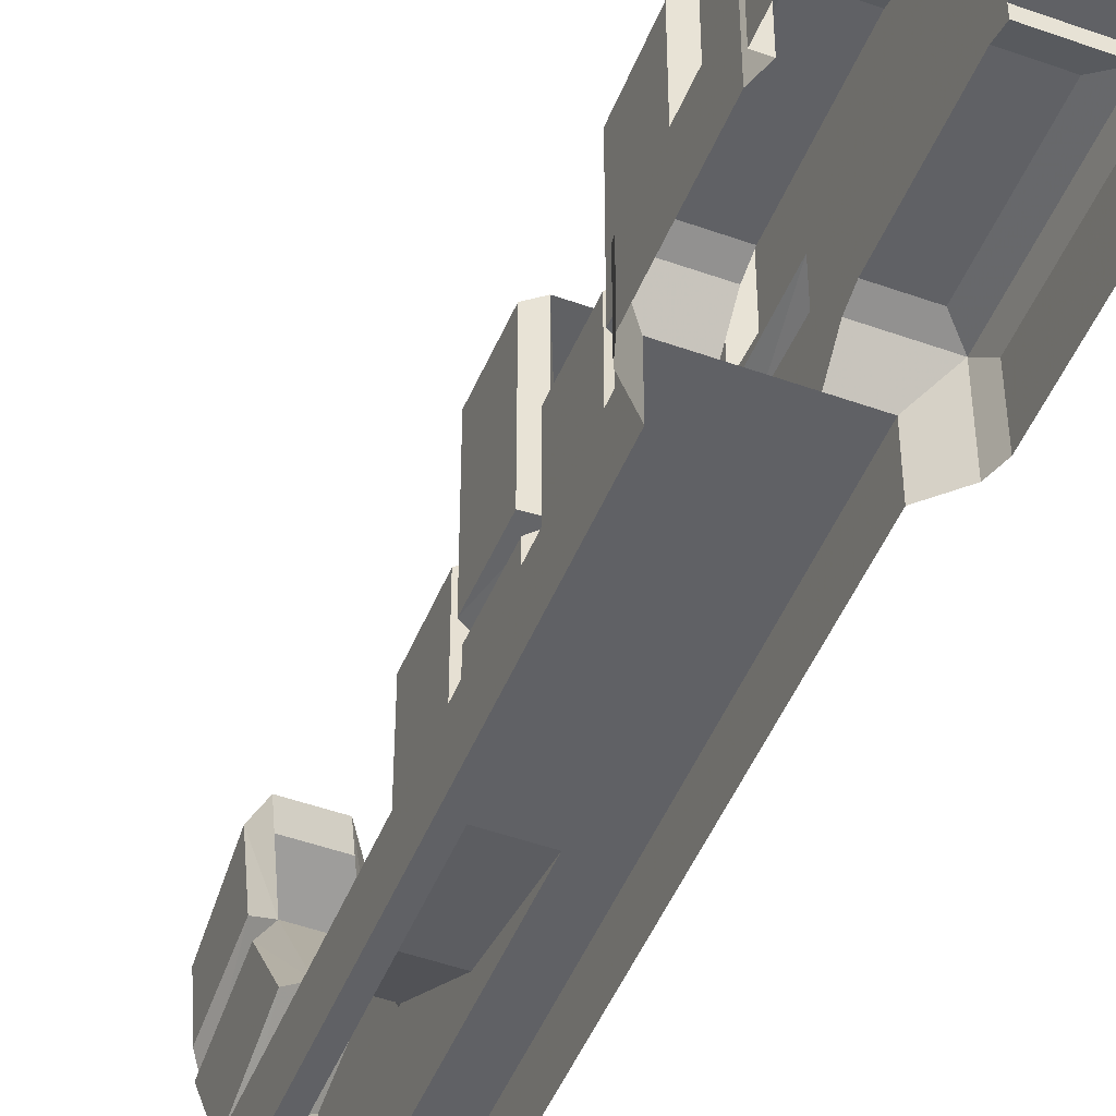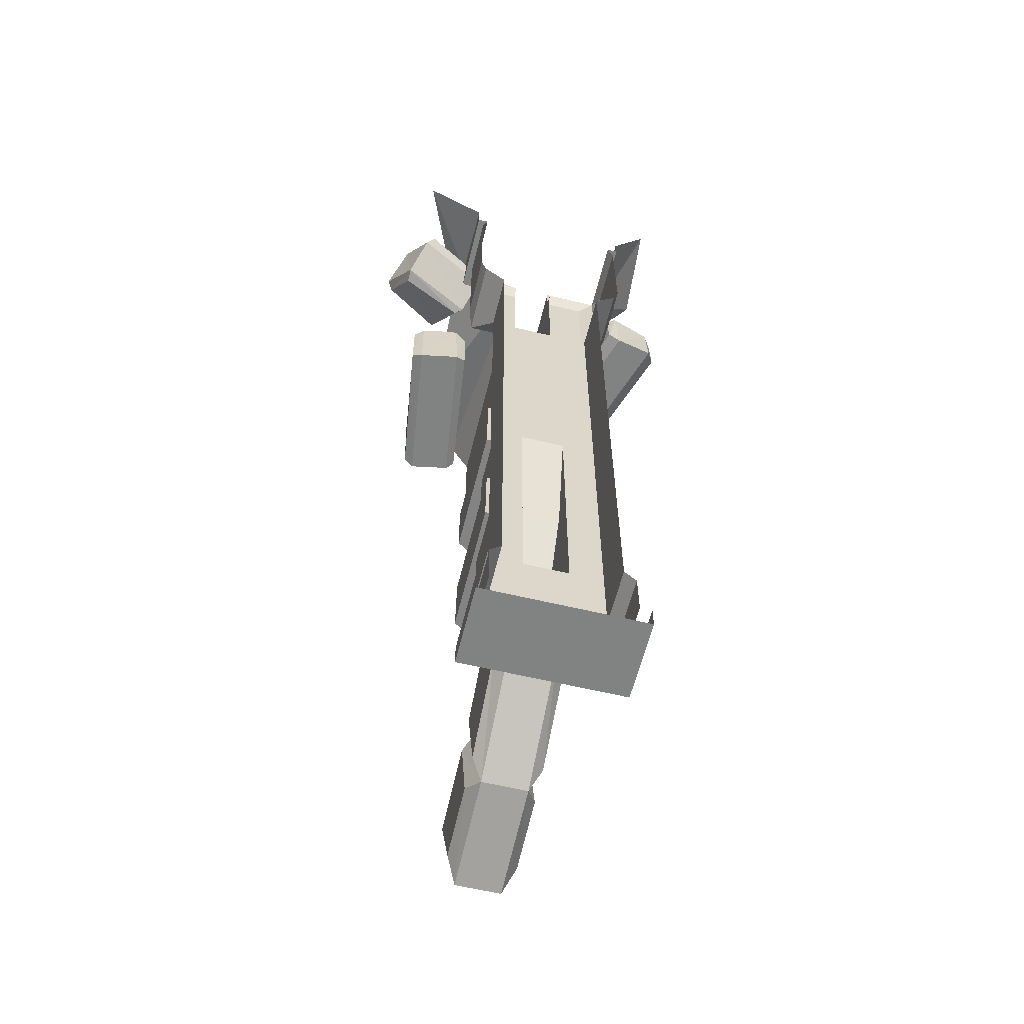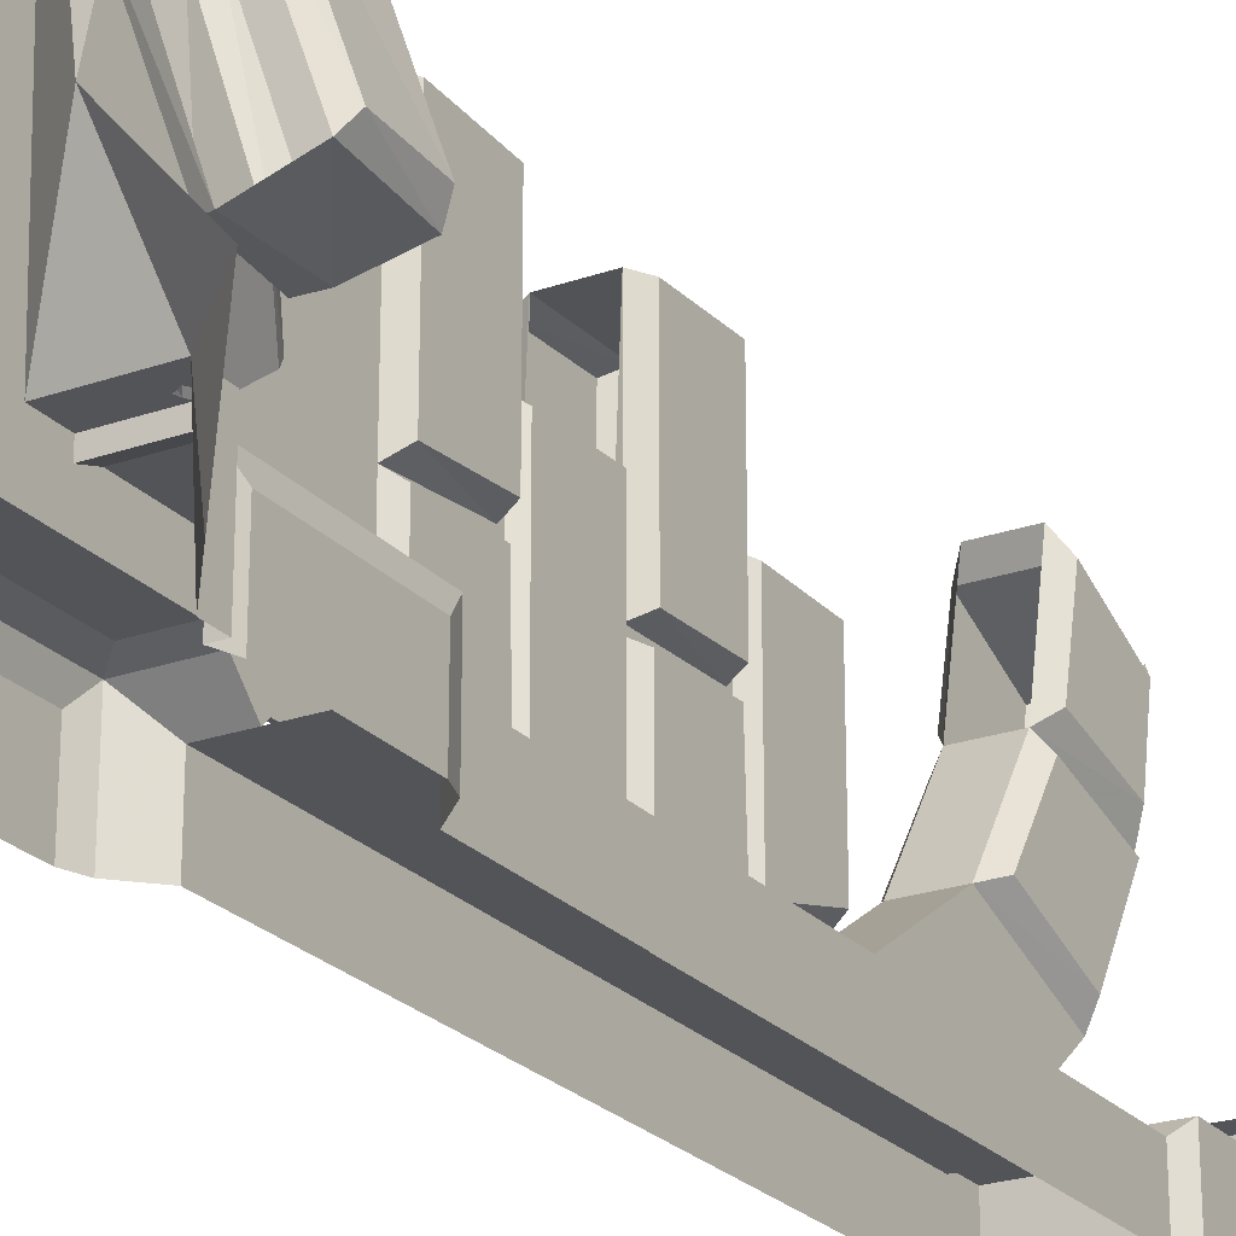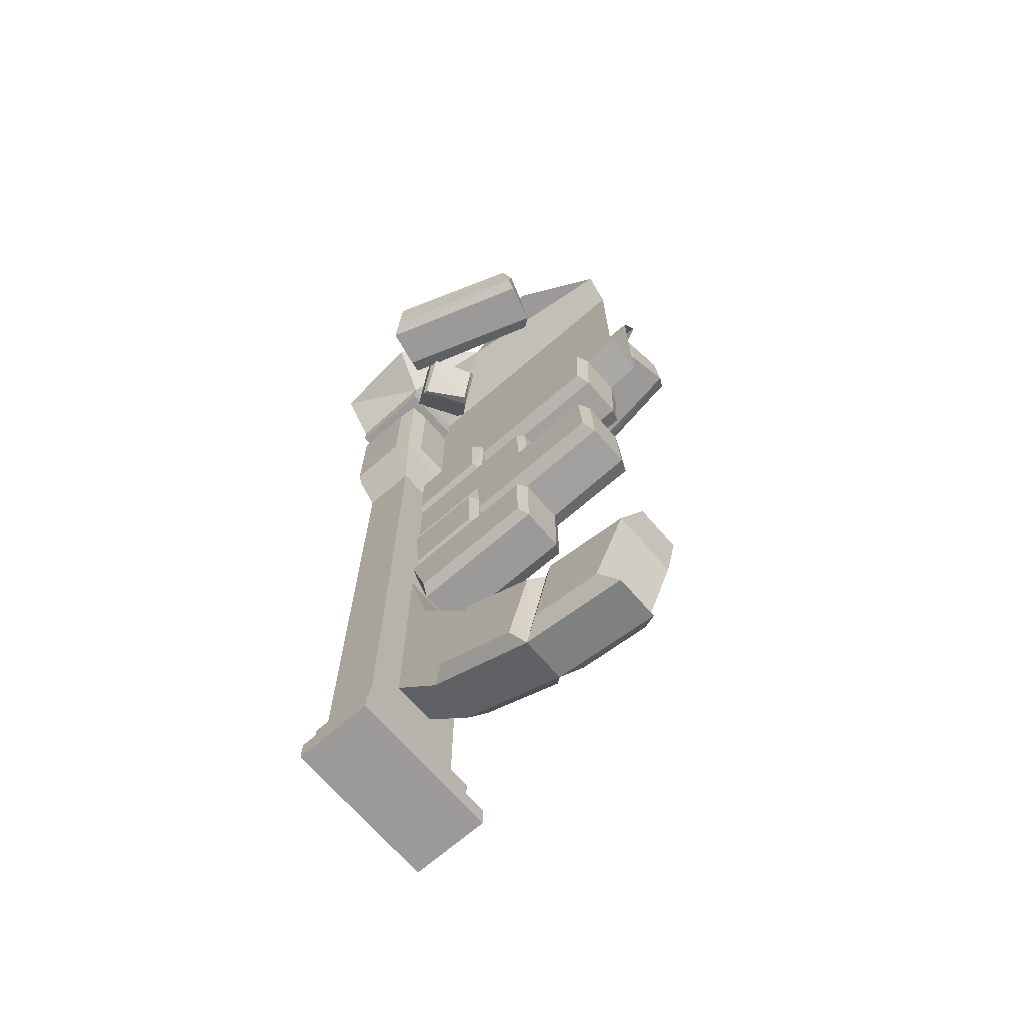
<metadata>
{"format":"obj","ext":"obj","renderer":"f3d","projection":"perspective","resolution":1024,"background":"white","views":[{"elev":-48.5,"azim":158.2,"up":"+Z"},{"elev":-60.6,"azim":166.2,"up":"+Y"},{"elev":-23.6,"azim":-149.5,"up":"+Z"},{"elev":-69.3,"azim":-49.1,"up":"+Y"}]}
</metadata>
<code>
v -0.0625 -0.1875 -0.25
v -0.0625 -0.2344 0.5
v -0.0625 -0.1875 0.5
v -0.0625 -0.1094 -0.25
v -0.25 -0.1094 -0.25
v -0.25 -0.1875 -0.25
v -0.0625 -0.1875 -0.2812
v -0.0625 -0.2344 -0.2656
v -0.0625 -0.5781 0.5
v -0.0625 -0.5781 -0.2656
v -0.0625 -0.625 0.5
v -0.0625 -0.625 -0.2812
v -0.0625 -0.6875 0.5
v -0.0625 -0.6875 -0.3438
v -0.0625 -0.7031 -0.07031
v -0.0625 -0.7031 0.3984
v 0.0625 -0.6875 0.5
v 0.0625 -0.7031 0.3984
v 0.0625 -0.7031 -0.07031
v 0.0625 -0.6875 -0.3438
v 0.0625 -0.625 0.5
v 0.0625 -0.625 -0.2812
v 0.0625 -0.5781 0.5
v 0.0625 -0.5781 -0.2656
v 0.0625 -0.2344 0.5
v 0.0625 -0.2344 -0.2656
v 0.0625 -0.1875 0.5
v 0.0625 -0.1875 -0.25
v 0.0625 -0.125 0.5
v 0.0625 -0.1094 -0.25
v 0.125 0 0.5
v 0.2422 0 0.2656
v 0.2578 0 -0.1328
v 0.25 -0.0625 -0.25
v 0.4219 0 -0.5
v 0.25 -0.1172 -0.5
v 0.25 -0.1875 -0.5
v 0.25 -0.1875 -0.25
v 0.2188 -0.1875 -0.2812
v 0.2188 -0.1875 -0.5
v 0.2344 -0.2344 -0.3281
v 0.2344 -0.2344 -0.5
v 0.2344 -0.3984 -0.375
v 0.2344 -0.5781 -0.5
v 0.2344 -0.5781 -0.3906
v 0.2188 -0.625 -0.5
v 0.2188 -0.625 -0.2812
v 0.1562 -0.6875 -0.3438
v 0.1562 -0.6875 -0.5
v 0.1562 -2.406 -0.5
v 0.1562 -2.406 -0.3438
v 0.1875 -2.438 -0.5
v 0.1875 -2.438 -0.3125
v 0.1875 -2.562 -0.5
v 0.1875 -2.562 -0.3125
v -0.1875 -2.562 -0.3125
v -0.1875 -2.438 -0.3125
v -0.1875 -2.438 -0.5
v -0.1875 -2.562 -0.5
v 0.1016 -0.9219 0.375
v 0.1016 -0.9219 -0.03125
v 0.1016 -0.7188 -0.04688
v 0.1016 -0.7188 0.3828
v 0.0625 -0.9375 0.3906
v 0.0625 -0.9375 -0.04688
v 0.0625 -0.7031 -0.0625
v -0.0625 -0.9375 0.3906
v 0.0625 -0.9531 0.1172
v 0.0625 -0.9531 -0.3281
v 0.0625 -0.9297 -0.07031
v 0.09375 -0.9141 -0.08594
v 0.09375 -0.9219 -0.3125
v 0.09375 -0.7188 -0.3125
v 0.09375 -0.7188 -0.09375
v 0.0625 -0.9375 -0.3281
v 0.0625 -0.7031 -0.3281
v 0.0625 -0.7031 -0.07812
v 0.08594 -1.172 0.1094
v 0.08594 -1.172 -0.3125
v 0.08594 -0.9688 -0.3125
v 0.08594 -0.9688 0.1016
v 0.0625 -1.188 0.125
v 0.0625 -1.188 -0.3281
v -0.0625 -0.9531 0.1172
v -0.0625 -1.188 0.125
v -0.08594 -1.172 0.1094
v -0.0625 -1.188 -0.3281
v -0.0625 -1.203 -0.0625
v -0.0625 -1.203 0.3828
v -0.1016 -1.219 -0.04688
v -0.1016 -1.219 0.3672
v -0.1016 -1.422 0.375
v -0.0625 -1.438 0.3906
v 0.0625 -1.438 0.3906
v 0.0625 -1.203 0.3828
v 0.1016 -1.219 0.3672
v 0.0625 -1.203 -0.0625
v 0.0625 -1.203 -0.07812
v 0.0625 -1.203 -0.3281
v 0.09375 -1.219 -0.09375
v 0.09375 -1.219 -0.3125
v 0.09375 -1.43 -0.2969
v 0.0625 -1.445 -0.3125
v 0.0625 -1.438 -0.07031
v 0.0625 -1.453 -0.3281
v 0.0625 -1.453 0.125
v 0.09375 -1.469 0.1094
v 0.09375 -1.469 -0.3125
v 0.09375 -1.672 -0.2578
v 0.0625 -1.688 -0.2734
v 0.0625 -1.688 0.125
v -0.0625 -1.688 0.125
v -0.0625 -1.688 -0.2734
v -0.09375 -1.672 0.1094
v -0.09375 -1.672 -0.2578
v -0.09375 -1.469 -0.3125
v -0.0625 -1.453 -0.3281
v -0.0625 -1.453 0.125
v -0.0625 -1.438 -0.05469
v -0.0625 -1.438 -0.07031
v -0.0625 -1.445 -0.3125
v -0.09375 -1.422 -0.08594
v -0.09375 -1.43 -0.2969
v -0.09375 -1.219 -0.3125
v -0.0625 -1.203 -0.3281
v -0.0625 -1.203 -0.07812
v -0.1016 -1.422 -0.03906
v 0.0625 -1.438 -0.05469
v 0.1016 -1.422 -0.03906
v 0.1016 -1.422 0.375
v 0.1016 -1.219 -0.04688
v 0.09375 -1.422 -0.08594
v 0.09375 -1.672 0.1094
v -0.09375 -1.469 0.1094
v -0.1875 0 0
v -0.375 0 -0.2188
v -0.125 0 0.5
v -0.2422 0 0.2656
v 0.0625 -0.1875 -0.2812
v 0.1719 -0.2344 -0.2656
v 0.2344 -0.5781 -0.3281
v -0.2188 -0.625 -0.2812
v -0.1562 -0.6875 -0.3438
v -0.0625 -1.477 -0.3438
v 0.0625 -1.477 -0.3438
v 0.1719 -0.5781 -0.2656
v -0.1562 -2.406 -0.3438
v -0.2188 -2.625 -0.2812
v 0.2188 -2.625 -0.2812
v 0.2188 -2.562 -0.2812
v -0.2188 -2.562 -0.2812
v -0.2188 -2.625 -0.5
v 0.2188 -2.625 -0.5
v 0.2188 -2.562 -0.5
v 0.0625 -2.617 0.4062
v -0.0625 -2.617 0.4062
v -0.0625 -2.555 0.1094
v 0.0625 -2.555 0.1094
v 0.09375 -2.523 0.1641
v 0.09375 -2.562 0.3594
v -0.09375 -2.562 0.3594
v -0.09375 -2.523 0.1641
v -0.0625 -2.242 0.1797
v -0.09375 -2.258 0.1406
v -0.09375 -2.5 0.07812
v -0.0625 -2.375 -0.2031
v 0.0625 -2.375 -0.2031
v 0.09375 -2.359 -0.1562
v 0.09375 -2.5 0.07812
v 0.0625 -2.242 0.1797
v 0.09375 -2.289 0.2188
v 0.09375 -2.344 0.4531
v -0.09375 -2.344 0.4531
v -0.09375 -2.289 0.2188
v -0.0625 -2.312 0.5
v 0.0625 -2.312 0.5
v -0.0625 -2.203 -0.3438
v 0.0625 -2.203 -0.3438
v 0.0625 -1.789 -0.2734
v 0.0625 -2.062 -0.09375
v 0.09375 -2.117 -0.07031
v 0.09375 -2.258 0.1406
v -0.0625 -2.062 -0.09375
v -0.09375 -2.117 -0.07031
v -0.09375 -2.359 -0.1562
v -0.0625 -1.789 -0.2734
v -0.1562 -2.406 -0.5
v -0.2188 -0.1875 -0.2812
v -0.1719 -0.5781 -0.2656
v -0.1719 -0.2344 -0.2656
v -0.25 -0.1875 -0.5
v -0.2188 -0.1875 -0.5
v -0.2344 -0.2344 -0.5
v -0.2344 -0.2344 -0.3281
v -0.2344 -0.5781 -0.3281
v -0.2344 -0.5781 -0.4141
v -0.2188 -0.625 -0.5
v -0.1562 -0.6875 -0.5
v -0.0625 -0.125 0.5
v -0.1016 -0.9219 -0.03125
v -0.1016 -0.9219 0.375
v -0.1016 -0.7188 0.3828
v -0.1016 -0.7188 -0.04688
v -0.0625 -0.9375 -0.04688
v -0.0625 -0.9297 -0.07031
v -0.0625 -0.9531 -0.3281
v -0.09375 -0.9219 -0.3125
v -0.09375 -0.9141 -0.08594
v -0.09375 -0.7188 -0.09375
v -0.09375 -0.7188 -0.3125
v -0.0625 -0.9375 -0.3281
v -0.0625 -0.7031 -0.3281
v -0.08594 -1.172 -0.3125
v -0.08594 -0.9688 0.1016
v -0.08594 -0.9688 -0.3125
v -0.09375 -1.219 -0.09375
v -0.25 -0.1328 -0.5
v -0.3516 0 -0.5
v -0.2188 -2.562 -0.5
v -0.2344 -0.5781 -0.5
v -0.2344 -0.3438 -0.4609
v 0.2031 -0.125 -0.2734
v 0.2578 0 -0.1641
v 0.4375 -0.007812 -0.2656
v 0.3828 -0.1172 -0.3672
v 0.1953 -0.1641 -0.2578
v 0.2656 -0.01562 -0.125
v 0.4609 -0.02344 -0.25
v 0.4062 -0.1484 -0.3594
v 0.2344 -0.25 -0.1797
v 0.3047 -0.1016 -0.04688
v 0.5078 -0.1094 -0.1641
v 0.4453 -0.2422 -0.2812
v 0.2578 -0.2578 -0.1641
v 0.3203 -0.1406 -0.04688
v 0.4922 -0.1406 -0.1484
v 0.4453 -0.25 -0.2422
v 0.3047 -0.2266 0.4688
v 0.3672 -0.2266 0.04688
v 0.3672 -0.02344 0.05469
v 0.3125 -0.02344 0.4609
v 0.2734 -0.2422 0.4844
v 0.3359 -0.2422 0.03125
v 0.3359 -0.007812 0.03906
v 0.2812 -0.007812 0.4688
v 0.1484 -0.2422 0.4609
v 0.2109 -0.2422 0.007812
v 0.2188 -0.007812 0.01562
v 0.1797 -0.2266 0.02344
v 0.125 -0.2266 0.4453
v 0.125 -0.02344 0.4297
v 0.1797 -0.02344 0.03125
v 0.1562 -0.007812 0.4531
v -0.1797 -0.1719 0.2266
v -0.3125 -0.1719 -0.1797
v -0.3125 -0.02344 -0.1641
v -0.1719 -0.02344 0.2188
v -0.2031 -0.1875 0.2578
v -0.3516 -0.1875 -0.1719
v -0.3438 -0.007812 -0.1719
v -0.2031 -0.007812 0.2422
v -0.3203 -0.1875 0.2891
v -0.4688 -0.1875 -0.1484
v -0.4688 -0.007812 -0.1328
v -0.4922 -0.1719 -0.1094
v -0.3516 -0.1719 0.2969
v -0.3594 -0.02344 0.2734
v -0.4922 -0.02344 -0.1016
v -0.3203 -0.007812 0.2812
v -0.2031 -0.1641 -0.2578
v -0.25 -0.07812 -0.1875
v -0.1328 -0.08594 -0.1094
v -0.08594 -0.1641 -0.1875
v -0.2188 -0.1875 -0.2578
v -0.2734 -0.08594 -0.1719
v -0.1328 -0.09375 -0.09375
v -0.07812 -0.1797 -0.1641
v -0.25 -0.25 -0.2031
v -0.3047 -0.1484 -0.1172
v -0.1641 -0.1562 -0.03906
v -0.1172 -0.2422 -0.1172
v -0.25 -0.2578 -0.1875
v -0.2969 -0.1719 -0.1016
v -0.1797 -0.1719 -0.03906
v -0.1406 -0.25 -0.1016
f 1 2 3
f 1 3 4
f 1 4 5
f 1 5 6
f 1 7 8
f 1 8 2
f 25 26 27
f 27 26 28
f 27 28 29
f 29 28 30
f 36 34 37
f 37 34 38
f 40 39 41
f 40 41 42
f 50 51 52
f 52 51 53
f 52 53 54
f 54 53 55
f 55 53 56
f 56 53 57
f 56 57 58
f 56 58 59
f 60 61 62
f 60 62 63
f 71 72 73
f 71 73 74
f 133 109 108
f 133 108 107
f 114 134 115
f 115 134 116
f 34 30 28
f 34 28 38
f 39 140 47
f 26 139 28
f 140 146 47
f 51 147 57
f 51 57 53
f 148 149 150
f 148 150 151
f 148 151 152
f 149 153 154
f 149 154 150
f 157 163 164
f 157 164 165
f 158 169 170
f 158 170 171
f 158 171 159
f 163 174 175
f 175 174 173
f 176 172 170
f 170 172 171
f 167 178 179
f 167 179 180
f 167 180 181
f 167 181 168
f 169 182 170
f 166 185 183
f 166 183 177
f 177 183 186
f 177 186 144
f 178 145 179
f 147 187 58
f 147 58 57
f 183 185 184
f 188 142 189
f 188 189 190
f 188 192 193
f 188 193 194
f 4 3 199
f 200 201 202
f 200 202 203
f 207 208 209
f 207 209 210
f 217 191 5
f 219 152 151
f 191 6 5
f 1 6 7
f 9 10 11
f 11 10 12
f 21 22 23
f 23 22 24
f 37 38 39
f 37 39 40
f 44 45 46
f 46 45 47
f 38 28 39
f 39 28 139
f 43 141 45
f 45 141 47
f 22 47 24
f 24 47 146
f 24 146 26
f 155 158 159
f 155 159 160
f 156 161 157
f 157 161 162
f 157 165 166
f 158 167 168
f 158 168 169
f 165 185 166
f 188 7 6
f 188 6 191
f 188 191 192
f 142 195 196
f 142 196 197
f 12 10 142
f 142 10 189
f 220 196 221
f 197 196 220
f 2 8 9
f 9 8 10
f 23 24 25
f 25 24 26
f 42 41 43
f 42 43 44
f 44 43 45
f 41 141 43
f 14 143 144
f 20 145 48
f 26 146 140
f 159 171 172
f 159 172 160
f 161 173 174
f 161 174 162
f 168 181 169
f 169 181 182
f 164 184 185
f 164 185 165
f 177 144 147
f 177 147 178
f 178 147 51
f 178 51 48
f 178 48 145
f 147 144 143
f 189 10 8
f 189 8 190
f 220 221 193
f 193 221 194
f 194 221 195
f 195 221 196
f 11 12 13
f 13 12 14
f 13 14 15
f 13 15 16
f 13 16 17
f 17 16 18
f 17 18 19
f 17 19 20
f 17 20 21
f 21 20 22
f 29 30 31
f 31 30 32
f 32 30 33
f 33 30 34
f 33 34 35
f 35 34 36
f 46 47 48
f 46 48 49
f 60 64 61
f 61 64 65
f 71 70 72
f 72 70 75
f 78 82 79
f 79 82 83
f 85 86 87
f 103 102 104
f 110 109 111
f 113 112 114
f 113 114 115
f 121 120 122
f 121 122 123
f 92 127 119
f 92 119 93
f 93 118 106
f 93 106 94
f 94 128 129
f 94 129 130
f 102 132 104
f 133 111 109
f 135 136 5
f 135 5 4
f 135 4 137
f 135 137 138
f 12 142 143
f 12 143 14
f 20 48 22
f 22 48 47
f 148 152 149
f 149 152 153
f 155 156 157
f 155 157 158
f 157 166 158
f 158 166 167
f 167 166 177
f 167 177 178
f 142 197 198
f 142 198 143
f 4 199 137
f 200 204 201
f 201 204 67
f 207 211 208
f 208 211 205
f 213 87 86
f 217 5 218
f 218 5 136
f 212 15 14
f 76 20 19
f 222 226 223
f 223 226 227
f 230 233 234
f 230 234 231
f 231 234 235
f 232 236 233
f 233 236 237
f 233 237 234
f 234 237 235
f 235 237 236
f 238 242 239
f 239 242 243
f 242 246 243
f 243 246 247
f 249 247 250
f 250 247 246
f 254 258 255
f 255 258 259
f 258 262 259
f 259 262 263
f 265 263 266
f 266 263 262
f 270 274 271
f 271 274 275
f 278 281 282
f 278 282 279
f 279 282 283
f 280 284 281
f 281 284 285
f 281 285 282
f 282 285 283
f 283 285 284
f 49 48 50
f 50 48 51
f 147 143 187
f 143 198 187
f 60 63 64
f 61 65 66
f 61 66 62
f 62 66 63
f 63 66 18
f 63 18 64
f 71 74 70
f 72 75 76
f 72 76 73
f 73 76 74
f 74 76 77
f 74 77 70
f 200 203 204
f 201 67 16
f 201 16 202
f 202 16 203
f 203 16 15
f 203 15 204
f 207 210 211
f 208 205 15
f 208 15 209
f 209 15 210
f 210 15 212
f 210 212 211
f 64 18 16
f 64 16 67
f 64 67 68
f 64 68 65
f 65 68 69
f 65 69 70
f 65 70 19
f 82 68 84
f 82 84 85
f 85 87 88
f 85 88 89
f 89 93 94
f 89 94 95
f 95 97 82
f 82 97 83
f 83 97 98
f 83 98 99
f 103 104 105
f 105 104 106
f 110 111 112
f 110 112 113
f 117 118 119
f 117 119 120
f 117 120 121
f 125 126 87
f 87 126 88
f 88 126 119
f 93 119 118
f 94 106 128
f 97 128 104
f 97 104 98
f 111 106 118
f 111 118 112
f 14 144 20
f 20 144 145
f 155 160 156
f 156 160 161
f 160 172 173
f 160 173 161
f 175 173 176
f 176 173 172
f 170 180 183
f 170 183 163
f 179 145 144
f 179 144 186
f 179 186 180
f 180 186 183
f 204 15 205
f 204 205 206
f 204 206 84
f 204 84 67
f 67 84 68
f 126 120 119
f 205 211 206
f 104 128 106
f 70 69 75
f 226 229 230
f 226 230 227
f 227 230 231
f 227 231 232
f 227 232 228
f 228 232 233
f 228 233 229
f 229 233 230
f 242 245 246
f 243 247 248
f 243 248 244
f 245 253 246
f 258 261 262
f 259 263 264
f 259 264 260
f 261 269 262
f 274 277 278
f 274 278 275
f 275 278 279
f 275 279 280
f 275 280 276
f 276 280 281
f 276 281 277
f 277 281 278
f 78 79 80
f 78 80 81
f 213 86 214
f 213 214 215
f 78 81 82
f 79 83 69
f 79 69 80
f 80 69 81
f 81 69 68
f 81 68 82
f 85 84 86
f 213 215 87
f 84 206 215
f 84 215 214
f 84 214 86
f 87 215 206
f 89 88 90
f 89 90 91
f 89 91 92
f 89 92 93
f 95 94 96
f 95 96 97
f 99 98 100
f 99 100 101
f 99 101 102
f 99 102 103
f 121 123 124
f 121 124 125
f 125 124 126
f 88 119 90
f 90 119 127
f 94 130 96
f 96 131 97
f 97 131 129
f 97 129 128
f 98 104 100
f 100 104 132
f 124 216 126
f 126 216 122
f 126 122 120
f 105 106 107
f 105 107 108
f 105 108 109
f 105 109 110
f 113 115 116
f 113 116 117
f 117 116 118
f 133 107 111
f 111 107 106
f 112 118 114
f 114 118 134
f 116 134 118
f 222 225 226
f 223 227 228
f 223 228 224
f 224 228 225
f 225 228 229
f 225 229 226
f 231 235 236
f 231 236 232
f 238 241 242
f 239 243 244
f 239 244 240
f 240 244 241
f 241 244 245
f 241 245 242
f 249 252 247
f 250 246 253
f 250 253 251
f 251 253 252
f 252 253 248
f 252 248 247
f 254 257 258
f 255 259 260
f 255 260 256
f 256 260 257
f 257 260 261
f 257 261 258
f 265 268 263
f 266 262 269
f 266 269 267
f 267 269 268
f 268 269 264
f 268 264 263
f 270 273 274
f 271 275 276
f 271 276 272
f 272 276 273
f 273 276 277
f 273 277 274
f 279 283 284
f 279 284 280
f 90 127 91
f 91 127 92
f 96 130 131
f 130 129 131
f 100 132 101
f 101 132 102
f 123 122 216
f 123 216 124
f 39 139 140
f 39 47 141
f 39 141 41
f 26 140 139
f 157 162 163
f 162 174 163
f 170 182 180
f 163 183 184
f 163 184 164
f 188 190 8
f 188 8 7
f 188 194 142
f 142 194 195
f 180 182 181
f 222 223 224
f 222 224 225
f 238 239 240
f 238 240 241
f 249 250 251
f 249 251 252
f 254 255 256
f 254 256 257
f 265 266 267
f 265 267 268
f 270 271 272
f 270 272 273

</code>
